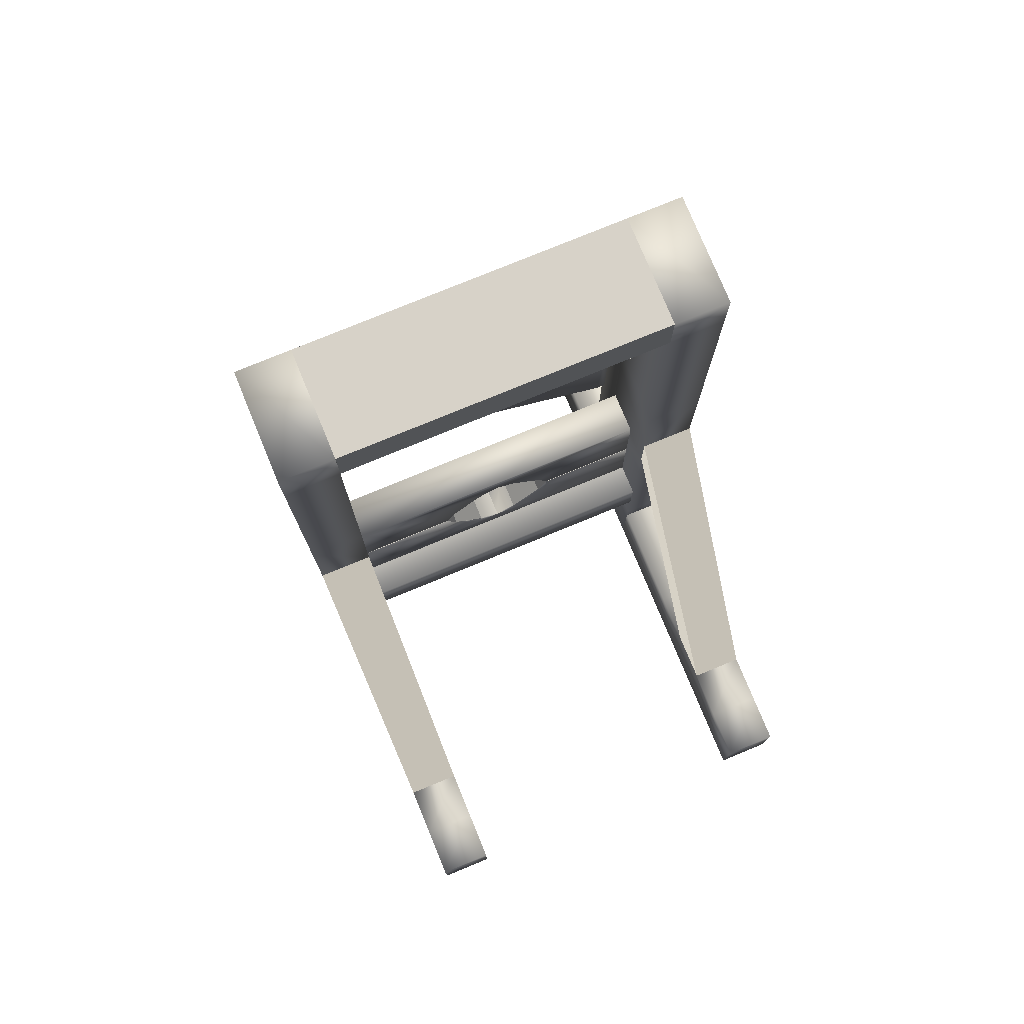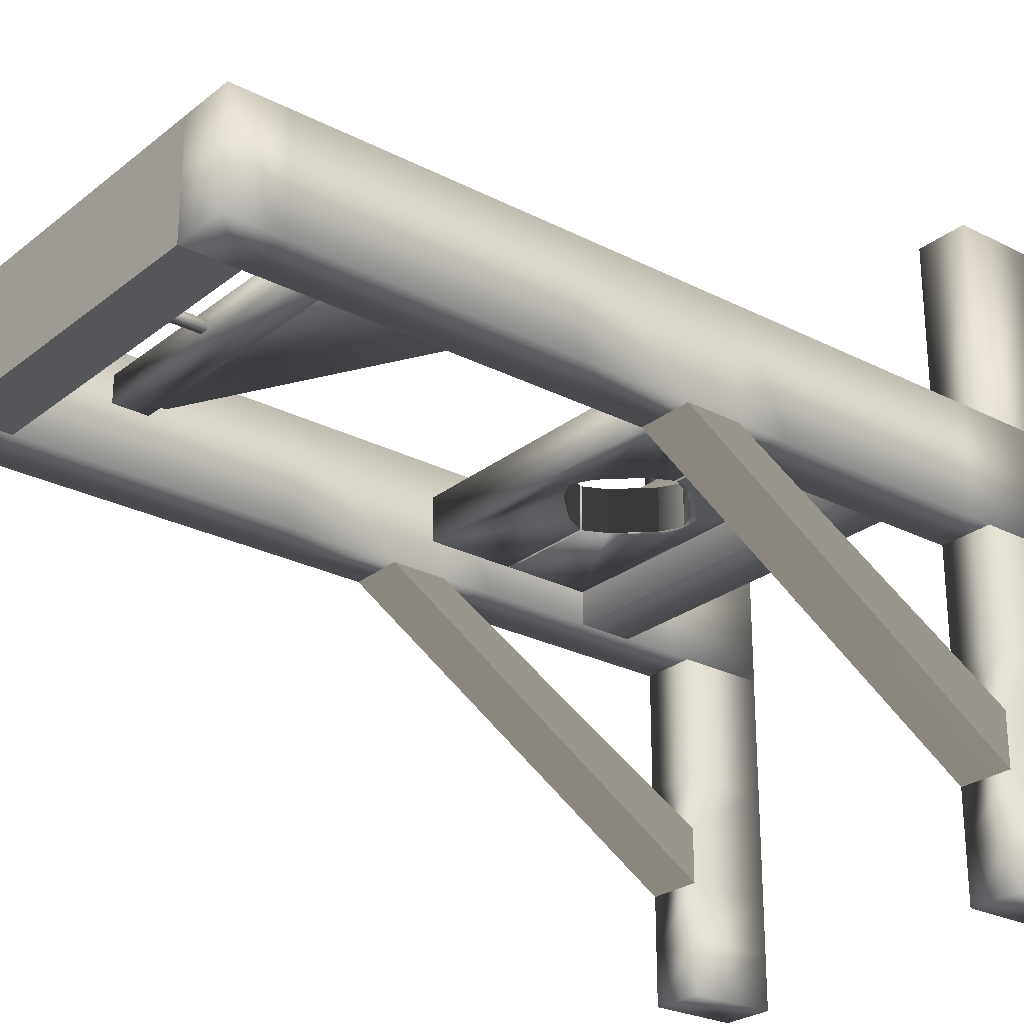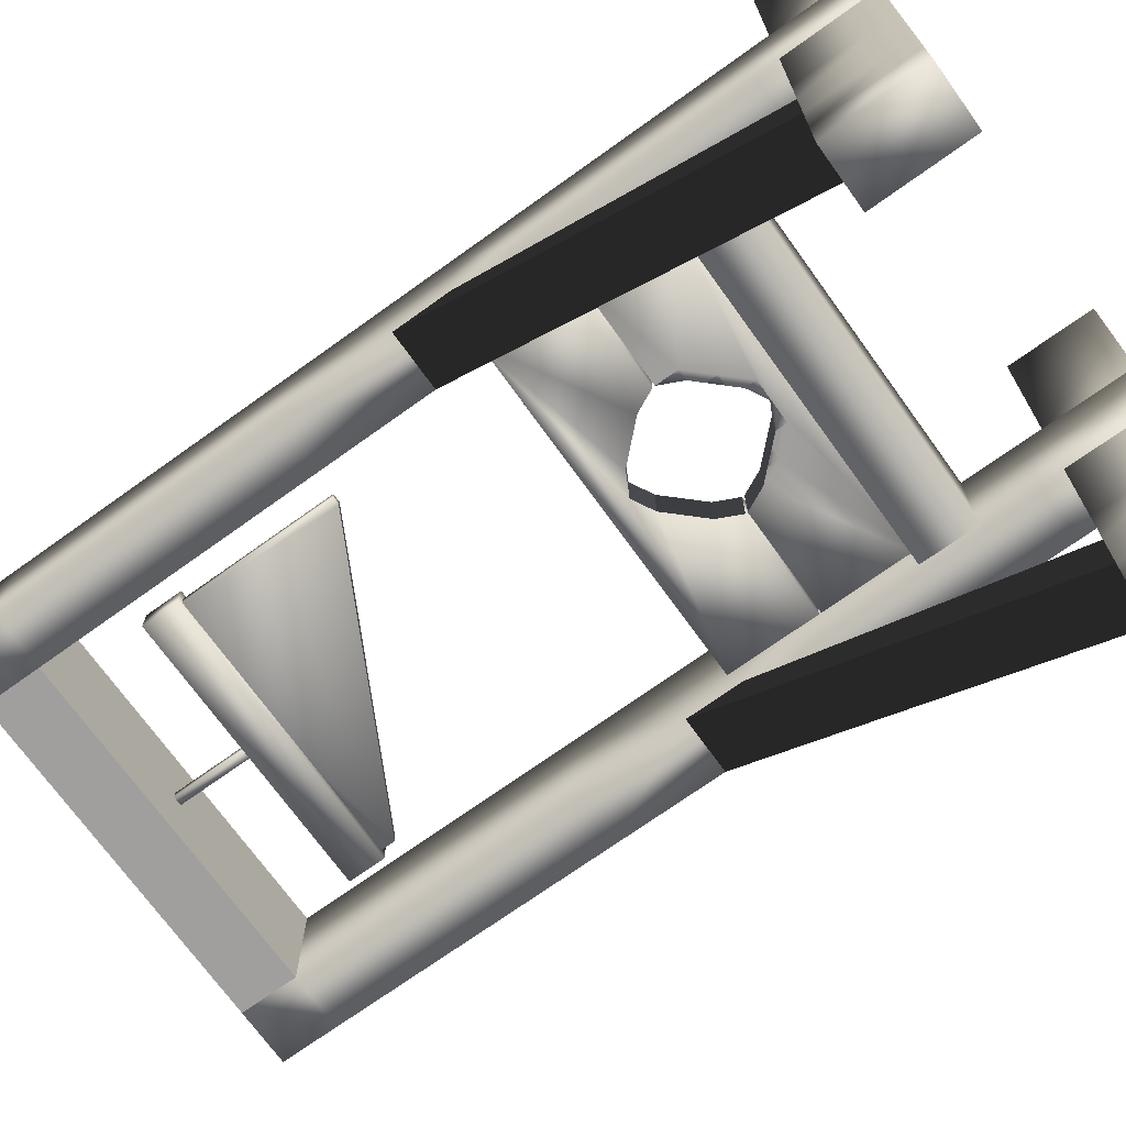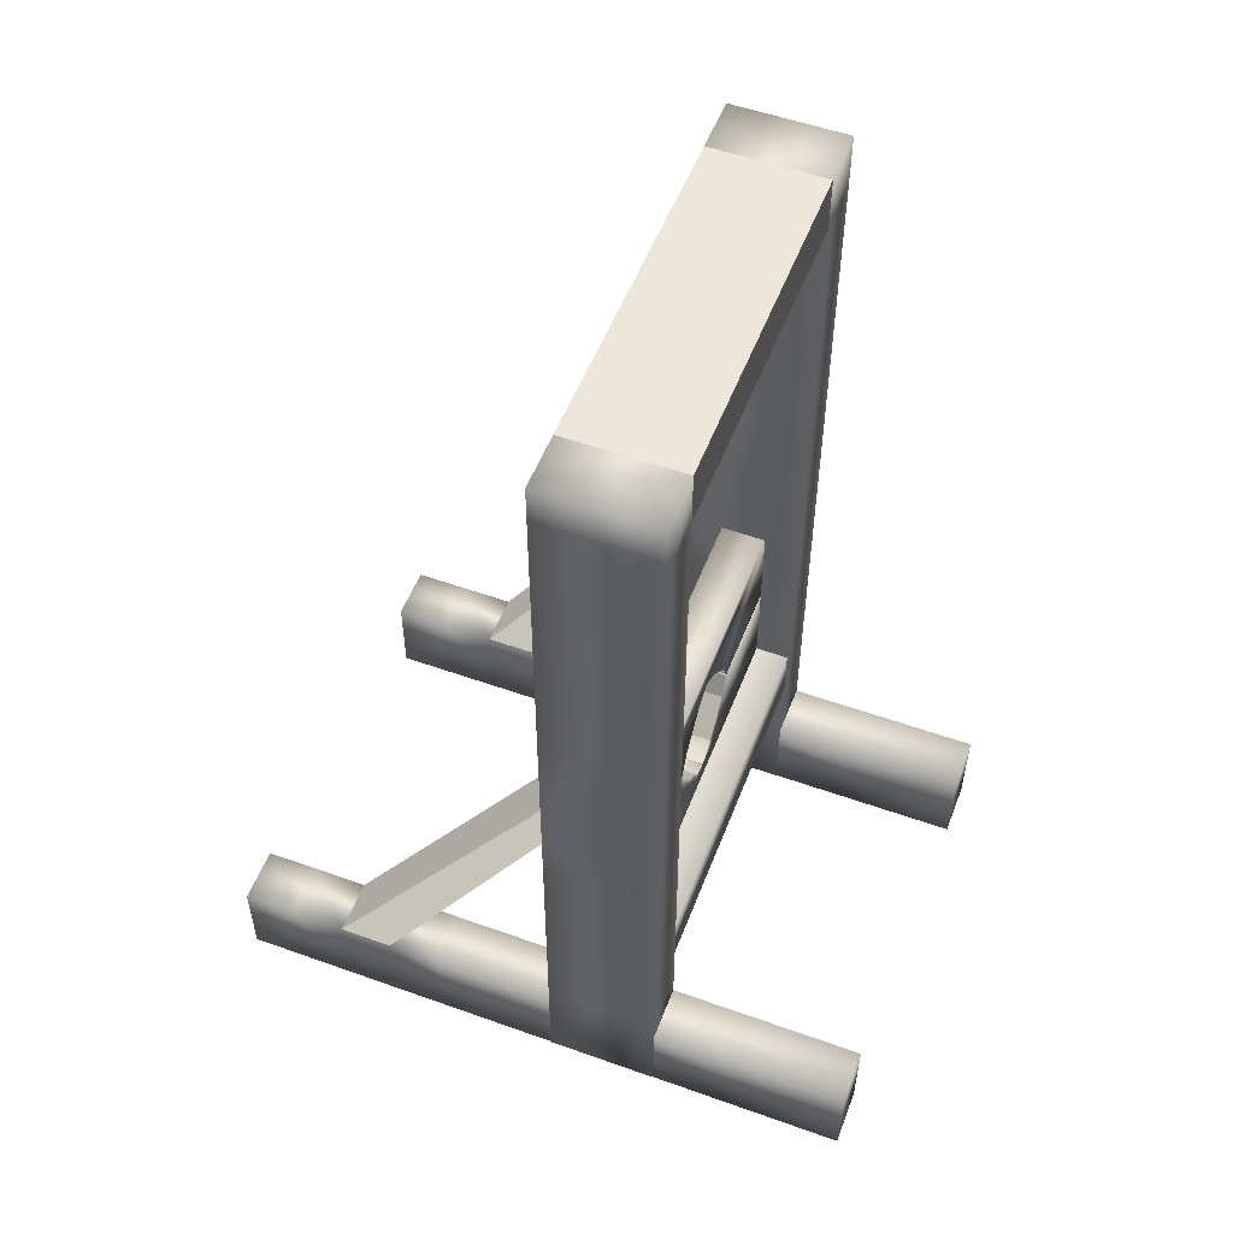
<metadata>
{"format":"obj","ext":"obj","renderer":"f3d","projection":"perspective","resolution":1024,"background":"white","views":[{"elev":77.3,"azim":157.6,"up":"+Y"},{"elev":-26.0,"azim":-129.1,"up":"+Z"},{"elev":-71.3,"azim":-54.3,"up":"+Z"},{"elev":53.5,"azim":-69.1,"up":"+Y"}]}
</metadata>
<code>
o Cube_Cube.009
v 0.424 0.193 0.491
v 0.424 0.193 0.511
v 0.576 0.193 0.511
v 0.576 0.193 0.491
v 0.5095 0.178 0.511
v 0.5 0.183 0.511
v 0.5 0.183 0.491
v 0.5095 0.178 0.491
v 0.4905 0.178 0.511
v 0.4905 0.178 0.491
v 0.5238 0.163 0.491
v 0.5238 0.163 0.511
v 0.5285 0.153 0.491
v 0.5285 0.153 0.511
v 0.4763 0.163 0.511
v 0.4715 0.153 0.511
v 0.4715 0.153 0.491
v 0.4763 0.163 0.491
v 0.576 0.153 0.491
v 0.576 0.153 0.511
v 0.424 0.153 0.511
v 0.424 0.153 0.491
v 0.424 0.112 0.491
v 0.576 0.112 0.491
v 0.576 0.112 0.511
v 0.424 0.112 0.511
v 0.5285 0.147 0.511
v 0.5285 0.142 0.511
v 0.5285 0.142 0.491
v 0.5285 0.147 0.491
v 0.5095 0.127 0.491
v 0.5142 0.132 0.491
v 0.519 0.132 0.491
v 0.519 0.137 0.491
v 0.5238 0.142 0.491
v 0.5285 0.152 0.491
v 0.576 0.152 0.491
v 0.424 0.152 0.491
v 0.4715 0.152 0.491
v 0.4715 0.142 0.491
v 0.4763 0.142 0.491
v 0.481 0.137 0.491
v 0.481 0.132 0.491
v 0.4858 0.132 0.491
v 0.4905 0.127 0.491
v 0.4905 0.122 0.491
v 0.5 0.122 0.491
v 0.5095 0.122 0.491
v 0.5095 0.122 0.511
v 0.5 0.122 0.511
v 0.4905 0.122 0.511
v 0.424 0.152 0.511
v 0.481 0.137 0.511
v 0.4763 0.142 0.511
v 0.576 0.152 0.511
v 0.481 0.132 0.511
v 0.4905 0.127 0.511
v 0.4858 0.132 0.511
v 0.5095 0.127 0.511
v 0.519 0.132 0.511
v 0.519 0.137 0.511
v 0.4715 0.142 0.511
v 0.4715 0.152 0.511
v 0.5142 0.132 0.511
v 0.5238 0.142 0.511
v 0.5285 0.152 0.511
v 0.438 0.354 0.507
v 0.438 0.354 0.495
v 0.438 0.338 0.495
v 0.438 0.338 0.507
v 0.562 0.354 0.495
v 0.562 0.338 0.495
v 0.562 0.354 0.507
v 0.562 0.338 0.507
v 0.462 0.152 0.491
v 0.462 0.152 0.511
v 0.4525 0.152 0.491
v 0.4525 0.152 0.511
v 0.443 0.152 0.491
v 0.443 0.152 0.511
v 0.4335 0.152 0.491
v 0.4335 0.152 0.511
v 0.538 0.152 0.511
v 0.538 0.152 0.491
v 0.5475 0.152 0.511
v 0.5475 0.152 0.491
v 0.557 0.152 0.511
v 0.557 0.152 0.491
v 0.5665 0.152 0.511
v 0.5665 0.152 0.491
v 0.44 0.35 0.499
v 0.44 0.35 0.503
v 0.56 0.35 0.503
v 0.56 0.35 0.499
v 0.44 0.27 0.503
v 0.44 0.27 0.499
v 0.4437 0.27 0.499
v 0.4437 0.27 0.503
v 0.56 0.332 0.499
v 0.56 0.332 0.503
v 0.5751 0.052 0.3501
v 0.5751 0.052 0.3261
v 0.5751 0.012 0.3261
v 0.5751 0.012 0.3501
v 0.5999 0.052 0.3261
v 0.5999 0.012 0.3261
v 0.5999 0.052 0.5181
v 0.5999 0.052 0.6141
v 0.5999 0.012 0.6141
v 0.5999 0.012 0.5181
v 0.5751 0.052 0.6141
v 0.5751 0.012 0.6141
v 0.5999 0.012 0.3501
v 0.5999 0.052 0.3501
v 0.4002 0.052 0.3501
v 0.4002 0.052 0.3261
v 0.4002 0.012 0.3261
v 0.4002 0.012 0.3501
v 0.425 0.052 0.3261
v 0.425 0.012 0.3261
v 0.425 0.052 0.5181
v 0.425 0.052 0.6141
v 0.425 0.012 0.6141
v 0.425 0.012 0.5181
v 0.4002 0.052 0.6141
v 0.4002 0.012 0.6141
v 0.425 0.012 0.3501
v 0.425 0.052 0.3501
v 0.6 0.312 0.476
v 0.6 0.362 0.476
v 0.6 0.362 0.526
v 0.6 0.312 0.526
v 0.6 0.262 0.476
v 0.6 0.262 0.526
v 0.6 0.212 0.476
v 0.6 0.212 0.526
v 0.6 0.187 0.476
v 0.6 0.187 0.526
v 0.6 0.112 0.476
v 0.6 0.162 0.476
v 0.6 0.162 0.526
v 0.6 0.112 0.526
v 0.6 0.062 0.476
v 0.6 0.062 0.526
v 0.6 0.012 0.476
v 0.6 0.012 0.526
v 0.4 0.312 0.526
v 0.4 0.362 0.526
v 0.4 0.362 0.476
v 0.4 0.312 0.476
v 0.4 0.262 0.526
v 0.4 0.262 0.476
v 0.4 0.212 0.526
v 0.4 0.212 0.476
v 0.4 0.187 0.526
v 0.4 0.187 0.476
v 0.4 0.112 0.526
v 0.4 0.162 0.526
v 0.4 0.162 0.476
v 0.4 0.112 0.476
v 0.4 0.062 0.526
v 0.4 0.062 0.476
v 0.4 0.012 0.526
v 0.4 0.012 0.476
v 0.4 0.387 0.526
v 0.4 0.412 0.526
v 0.4 0.412 0.476
v 0.4 0.387 0.476
v 0.575 0.012 0.476
v 0.575 0.062 0.476
v 0.6 0.387 0.476
v 0.6 0.412 0.476
v 0.6 0.412 0.526
v 0.6 0.387 0.526
v 0.425 0.412 0.476
v 0.425 0.412 0.526
v 0.575 0.062 0.526
v 0.575 0.412 0.476
v 0.55 0.412 0.476
v 0.55 0.412 0.526
v 0.575 0.412 0.526
v 0.5 0.412 0.476
v 0.5 0.412 0.526
v 0.45 0.412 0.476
v 0.45 0.412 0.526
v 0.425 0.062 0.526
v 0.425 0.087 0.526
v 0.425 0.112 0.526
v 0.425 0.162 0.526
v 0.425 0.187 0.526
v 0.425 0.212 0.526
v 0.425 0.262 0.526
v 0.425 0.312 0.526
v 0.425 0.362 0.526
v 0.425 0.362 0.476
v 0.425 0.312 0.476
v 0.425 0.262 0.476
v 0.425 0.212 0.476
v 0.425 0.187 0.476
v 0.425 0.162 0.476
v 0.425 0.112 0.476
v 0.425 0.087 0.476
v 0.425 0.062 0.476
v 0.575 0.087 0.476
v 0.575 0.112 0.476
v 0.575 0.162 0.476
v 0.575 0.187 0.476
v 0.575 0.212 0.476
v 0.575 0.262 0.476
v 0.575 0.312 0.476
v 0.575 0.362 0.476
v 0.575 0.362 0.526
v 0.575 0.312 0.526
v 0.575 0.262 0.526
v 0.575 0.212 0.526
v 0.575 0.187 0.526
v 0.575 0.162 0.526
v 0.575 0.112 0.526
v 0.575 0.087 0.526
v 0.575 0.012 0.526
v 0.425 0.1122 0.476
v 0.45 0.1122 0.476
v 0.5 0.1122 0.476
v 0.55 0.1122 0.476
v 0.575 0.1122 0.476
v 0.425 0.012 0.526
v 0.425 0.012 0.476
v 0.55 0.1122 0.526
v 0.575 0.1122 0.526
v 0.45 0.1122 0.526
v 0.5 0.1122 0.526
v 0.425 0.1122 0.526
v 0.5751 0.052 0.5181
v 0.5999 0.052 0.4541
v 0.5999 0.052 0.4221
v 0.5751 0.052 0.4221
v 0.5751 0.052 0.4541
v 0.5751 0.012 0.5181
v 0.5751 0.012 0.4541
v 0.5751 0.012 0.4221
v 0.5999 0.012 0.4221
v 0.5999 0.012 0.4541
v 0.5999 0.052 0.3981
v 0.5999 0.012 0.3981
v 0.5999 0.052 0.4861
v 0.5999 0.012 0.4861
v 0.4002 0.052 0.5181
v 0.425 0.052 0.4221
v 0.4002 0.052 0.4221
v 0.4002 0.012 0.5181
v 0.4002 0.012 0.4221
v 0.425 0.012 0.4221
v 0.425 0.052 0.3981
v 0.425 0.012 0.3981
v 0.5751 0.052 0.4861
v 0.5751 0.012 0.4861
v 0.5999 0.052 0.3741
v 0.5999 0.012 0.3741
v 0.5751 0.052 0.3981
v 0.5751 0.052 0.3741
v 0.5751 0.012 0.3981
v 0.5751 0.012 0.3741
v 0.425 0.052 0.3741
v 0.425 0.012 0.3741
v 0.4002 0.052 0.3981
v 0.4002 0.052 0.3741
v 0.4002 0.012 0.3981
v 0.4002 0.012 0.3741
v 0.498 0.4 0.502
v 0.498 0.4 0.498
v 0.498 0.34 0.498
v 0.498 0.34 0.502
v 0.502 0.4 0.498
v 0.502 0.34 0.498
v 0.502 0.4 0.502
v 0.502 0.34 0.502
v 0.425 0.387 0.476
v 0.425 0.387 0.526
v 0.575 0.387 0.526
v 0.575 0.387 0.476
f 102 103 104
f 105 106 103
f 108 109 110
f 111 112 109
f 103 106 113
f 105 102 101
f 116 117 118
f 119 120 117
f 122 123 124
f 125 126 123
f 117 120 127
f 119 116 115
f 130 131 132
f 129 132 134
f 135 133 134
f 137 135 136
f 139 140 141
f 139 142 144
f 143 144 146
f 147 148 149
f 147 150 152
f 151 152 154
f 153 154 156
f 158 159 160
f 157 160 162
f 161 162 164
f 166 167 168
f 170 143 145
f 172 173 174
f 167 166 176
f 177 144 143
f 179 180 181
f 182 183 180
f 184 185 183
f 171 174 165
f 171 174 131
f 165 168 149
f 189 190 158
f 198 154 152
f 140 207 137
f 219 142 218
f 277 175 176
f 170 177 219
f 178 181 173
f 175 176 185
f 146 220 169
f 177 220 146
f 195 277 278
f 277 175 178
f 198 197 192
f 199 198 191
f 201 200 189
f 224 225 204
f 169 220 177
f 202 201 188
f 226 227 203
f 228 229 225
f 205 218 217
f 230 231 223
f 231 228 224
f 219 231 187
f 204 219 187
f 206 217 216
f 208 215 214
f 209 214 213
f 204 219 218
f 211 210 213
f 211 212 279
f 193 196 195
f 197 196 193
f 232 230 222
f 203 202 187
f 107 233 111
f 235 236 237
f 238 110 109
f 240 241 242
f 235 241 244
f 107 110 246
f 233 238 112
f 236 240 239
f 121 247 125
f 248 249 247
f 250 124 123
f 251 252 124
f 248 252 254
f 121 124 252
f 247 250 126
f 249 251 250
f 207 216 215
f 255 256 238
f 237 239 256
f 234 242 241
f 245 246 242
f 256 246 110
f 239 242 246
f 245 255 233
f 234 237 255
f 140 137 138
f 257 258 113
f 114 113 106
f 243 244 258
f 243 259 236
f 257 260 259
f 114 101 260
f 261 244 241
f 262 258 244
f 104 113 258
f 259 261 240
f 259 260 262
f 101 104 262
f 128 127 120
f 263 264 127
f 253 254 264
f 253 265 249
f 263 266 265
f 128 115 266
f 267 254 252
f 268 264 254
f 118 127 264
f 265 267 251
f 265 266 268
f 115 118 268
f 207 208 260
f 257 135 137
f 135 257 260
f 243 137 207
f 155 156 159
f 200 199 190
f 266 265 156
f 263 198 199
f 266 154 198
f 199 156 265
f 226 163 164
f 186 161 163
f 161 186 203
f 164 162 203
f 280 279 181
f 279 181 176
f 101 102 104
f 102 105 103
f 107 108 110
f 108 111 109
f 104 103 113
f 114 105 101
f 115 116 118
f 116 119 117
f 121 122 124
f 122 125 123
f 118 117 127
f 128 119 115
f 129 130 132
f 133 129 134
f 136 135 134
f 138 137 136
f 142 139 141
f 143 139 144
f 145 143 146
f 150 147 149
f 151 147 152
f 153 151 154
f 155 153 156
f 157 158 160
f 161 157 162
f 163 161 164
f 165 166 168
f 169 170 145
f 171 172 174
f 175 167 176
f 170 177 143
f 178 179 181
f 179 182 180
f 182 184 183
f 168 171 165
f 130 171 131
f 148 165 149
f 165 148 194
f 147 151 192
f 153 155 190
f 157 161 187
f 155 158 190
f 148 147 194
f 176 166 165
f 194 278 165
f 192 193 147
f 190 191 153
f 188 189 157
f 161 186 187
f 187 188 157
f 191 192 153
f 278 176 165
f 151 153 192
f 157 189 158
f 193 194 147
f 167 175 277
f 277 195 149
f 196 197 152
f 198 199 156
f 200 201 159
f 202 203 162
f 162 160 202
f 159 156 199
f 152 150 196
f 156 154 198
f 202 160 201
f 199 200 159
f 195 196 149
f 168 167 277
f 150 149 196
f 160 159 201
f 197 198 152
f 149 168 277
f 178 172 171
f 171 130 211
f 129 133 209
f 135 137 208
f 140 139 206
f 143 170 204
f 204 205 139
f 206 207 140
f 208 209 133
f 210 211 130
f 280 178 171
f 130 129 210
f 137 207 208
f 143 204 139
f 209 210 129
f 205 206 139
f 133 135 208
f 211 280 171
f 132 131 212
f 174 173 181
f 181 279 174
f 212 213 132
f 214 215 134
f 216 217 141
f 219 177 144
f 217 218 141
f 213 214 134
f 174 279 212
f 134 132 213
f 141 138 216
f 136 215 216
f 174 212 131
f 218 142 141
f 144 142 219
f 138 136 216
f 215 136 134
f 278 277 176
f 204 170 219
f 172 178 173
f 184 175 185
f 145 146 169
f 144 177 146
f 194 195 278
f 280 277 178
f 191 198 192
f 190 199 191
f 188 201 189
f 204 202 223
f 221 222 202
f 223 224 204
f 202 222 223
f 170 169 177
f 187 202 188
f 186 226 203
f 224 228 225
f 206 205 217
f 222 230 223
f 223 231 224
f 232 187 230
f 219 229 228
f 228 231 219
f 230 187 231
f 202 204 187
f 207 206 216
f 209 208 214
f 210 209 213
f 205 204 218
f 212 211 213
f 280 211 279
f 194 193 195
f 192 197 193
f 221 232 222
f 186 203 187
f 108 107 111
f 234 235 237
f 112 238 109
f 239 240 242
f 243 235 244
f 245 107 246
f 111 233 112
f 237 236 239
f 122 121 125
f 121 248 247
f 126 250 123
f 250 251 124
f 253 248 254
f 248 121 252
f 125 247 126
f 247 249 250
f 208 207 215
f 233 255 238
f 255 237 256
f 235 234 241
f 234 245 242
f 238 256 110
f 256 239 246
f 107 245 233
f 245 234 255
f 141 140 138
f 114 257 113
f 105 114 106
f 257 243 258
f 235 243 236
f 243 257 259
f 257 114 260
f 240 261 241
f 261 262 244
f 262 104 258
f 236 259 240
f 261 259 262
f 260 101 262
f 119 128 120
f 128 263 127
f 263 253 264
f 248 253 249
f 253 263 265
f 263 128 266
f 251 267 252
f 267 268 254
f 268 118 264
f 249 265 251
f 267 265 268
f 266 115 268
f 259 207 260
f 243 257 137
f 208 135 260
f 259 243 207
f 158 155 159
f 189 200 190
f 154 266 156
f 253 263 199
f 263 266 198
f 253 199 265
f 227 226 164
f 226 186 163
f 162 161 203
f 227 164 203
f 178 280 181
f 278 279 176
f 92 93 94
f 96 97 98
f 97 99 100
f 100 92 98
f 100 99 94
f 97 96 91
f 91 96 95
f 91 92 94
f 95 96 98
f 98 97 100
f 95 98 92
f 100 93 92
f 93 100 94
f 91 94 99
f 99 97 91
f 92 91 95
f 2 3 4
f 6 7 8
f 9 10 7
f 11 12 5
f 13 14 12
f 16 17 18
f 13 19 20
f 22 17 16
f 15 18 10
f 24 25 26
f 28 29 30
f 24 23 47
f 50 51 47
f 38 23 26
f 42 41 54
f 24 37 55
f 56 53 42
f 51 57 45
f 45 44 58
f 48 31 59
f 33 34 61
f 40 62 63
f 59 64 32
f 28 65 35
f 26 25 50
f 61 65 35
f 40 41 54
f 66 36 35
f 39 41 40
f 62 54 63
f 39 63 54
f 47 31 48
f 46 45 47
f 50 57 51
f 49 59 50
f 57 50 47
f 50 59 31
f 60 64 32
f 43 44 58
f 64 61 34
f 64 60 61
f 34 33 32
f 44 42 53
f 44 43 42
f 53 56 58
f 68 69 70
f 71 72 69
f 71 73 74
f 67 70 74
f 69 72 74
f 71 68 67
f 2 6 3
f 7 1 4
f 22 21 2
f 19 4 3
f 76 63 39
f 78 76 75
f 80 78 77
f 82 80 79
f 52 82 81
f 84 36 66
f 86 84 83
f 85 87 88
f 87 89 90
f 89 55 37
f 1 2 4
f 5 6 8
f 6 9 7
f 8 11 5
f 11 13 12
f 15 16 18
f 14 13 20
f 21 22 16
f 9 15 10
f 23 24 26
f 27 28 30
f 48 31 33
f 33 34 35
f 31 32 33
f 46 47 23
f 44 45 43
f 41 42 40
f 43 45 46
f 33 35 24
f 40 42 43
f 35 36 37
f 40 43 23
f 48 33 24
f 38 39 40
f 35 37 24
f 38 40 23
f 47 48 24
f 23 43 46
f 47 48 49
f 49 50 47
f 51 46 47
f 52 38 26
f 53 42 54
f 25 24 55
f 43 56 42
f 46 51 45
f 57 45 58
f 49 48 59
f 60 33 61
f 39 40 63
f 31 59 32
f 29 28 35
f 57 58 56
f 56 53 62
f 62 63 52
f 53 54 62
f 51 57 56
f 49 50 25
f 64 59 60
f 65 61 60
f 60 59 49
f 51 56 26
f 66 65 55
f 56 62 26
f 55 65 25
f 62 52 26
f 65 60 25
f 50 51 26
f 25 60 49
f 34 61 35
f 62 40 54
f 65 66 35
f 41 39 54
f 45 57 47
f 47 50 31
f 33 60 32
f 56 43 58
f 32 64 34
f 58 44 53
f 67 68 70
f 68 71 69
f 72 71 74
f 73 67 74
f 70 69 74
f 73 71 67
f 2 21 15
f 14 20 12
f 21 16 15
f 12 20 3
f 2 15 9
f 5 12 3
f 2 9 6
f 6 5 3
f 4 19 11
f 18 17 22
f 19 13 11
f 10 18 1
f 4 11 8
f 7 10 1
f 4 8 7
f 18 22 1
f 1 22 2
f 20 19 3
f 75 76 39
f 77 78 75
f 79 80 77
f 81 82 79
f 38 52 81
f 83 84 66
f 85 86 83
f 86 85 88
f 88 87 90
f 90 89 37
f 270 271 272
f 273 274 271
f 275 276 274
f 269 272 276
f 271 274 276
f 273 270 269
f 269 270 272
f 270 273 271
f 273 275 274
f 275 269 276
f 272 271 276
f 275 273 269

</code>
